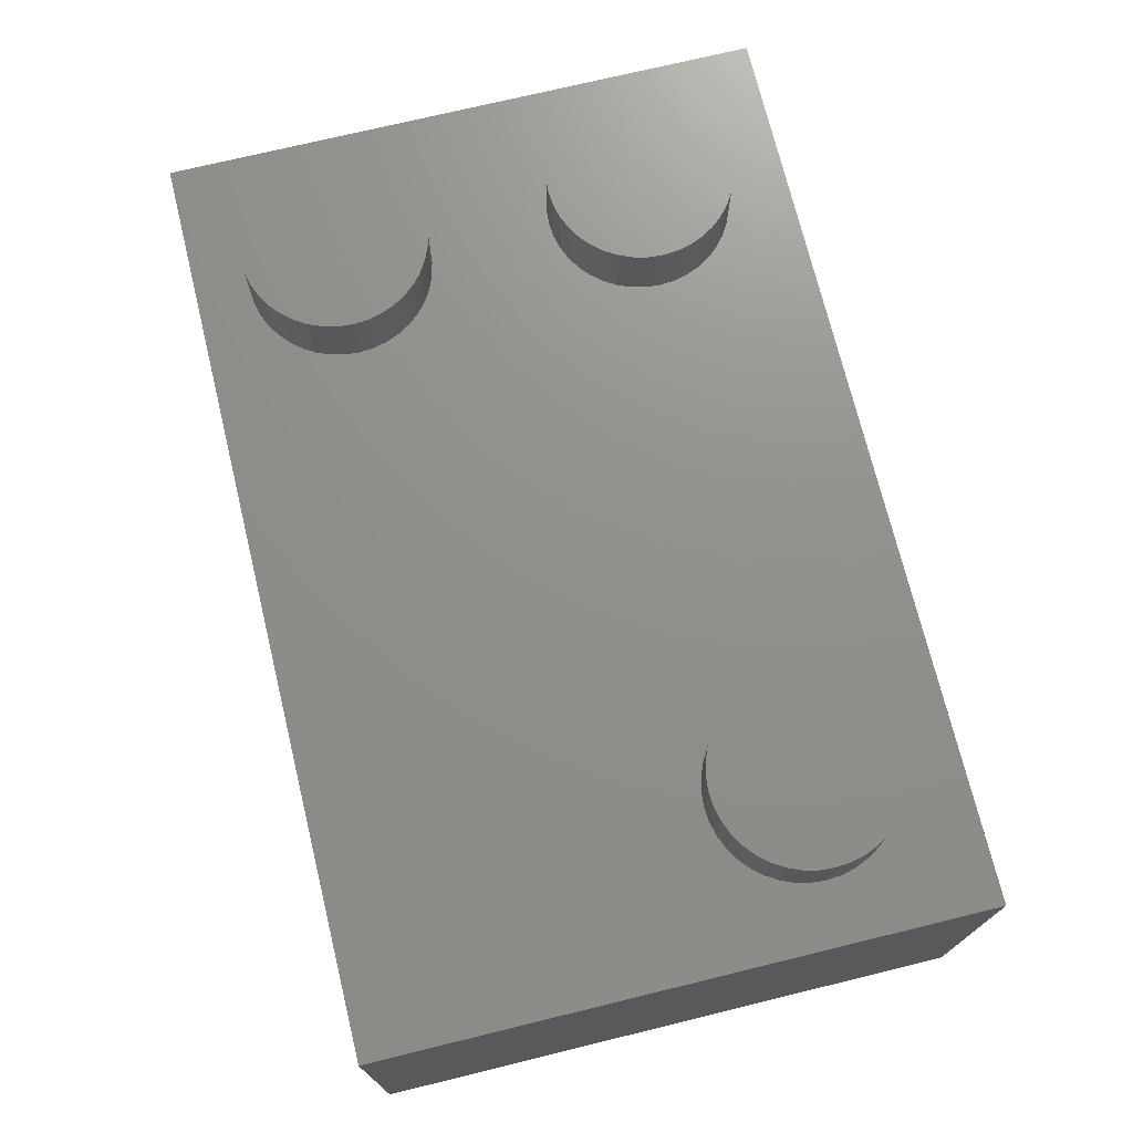
<metadata>
{"format":"stl","ext":"stl","renderer":"f3d","projection":"perspective","resolution":1024,"background":"white","views":[{"elev":72.7,"azim":-103.7,"up":"+Z"}]}
</metadata>
<code>
# stl→obj: 460 verts, 916 faces
v 0 0 0
v 0 0 9.6
v 0 15.8 0
v 0 15.8 9.6
v 23.8 0 0
v 23.8 0 9.6
v 22.6 1.2 0
v 1.2 1.2 0
v 22.6 14.6 0
v 23.8 15.8 0
v 1.2 14.6 0
v 23.8 15.8 9.6
v 4.742 1.717 9.6
v 22.28 12.74 9.6
v 22.37 12.38 9.6
v 4.375 1.63 9.6
v 1.63 3.625 9.6
v 6.138 2.91 9.6
v 5.942 2.589 9.6
v 1.6 4 9.6
v 6.283 3.258 9.6
v 1.63 4.375 9.6
v 6.37 3.625 9.6
v 1.717 4.742 9.6
v 6.4 4 9.6
v 1.862 5.09 9.6
v 4 1.6 9.6
v 3.625 1.63 9.6
v 2.058 5.411 9.6
v 2.303 5.697 9.6
v 6.283 4.742 9.6
v 6.37 4.375 9.6
v 2.589 5.942 9.6
v 6.138 5.09 9.6
v 2.91 6.138 9.6
v 5.942 5.411 9.6
v 3.258 6.283 9.6
v 5.697 5.697 9.6
v 3.625 6.37 9.6
v 5.411 5.942 9.6
v 4 6.4 9.6
v 4.375 6.37 9.6
v 19.26 1.717 9.6
v 4.742 6.283 9.6
v 5.09 6.138 9.6
v 20 14.4 9.6
v 20.38 14.37 9.6
v 5.697 2.303 9.6
v 5.411 2.058 9.6
v 5.09 1.862 9.6
v 17.6 4 9.6
v 17.63 4.375 9.6
v 3.258 1.717 9.6
v 2.91 1.862 9.6
v 2.589 2.058 9.6
v 2.303 2.303 9.6
v 2.058 2.589 9.6
v 1.862 2.91 9.6
v 1.717 3.258 9.6
v 18.91 1.862 9.6
v 17.63 3.625 9.6
v 22.37 3.625 9.6
v 22.28 3.258 9.6
v 17.72 4.742 9.6
v 17.86 5.09 9.6
v 17.63 11.62 9.6
v 20.74 9.717 9.6
v 18.59 5.942 9.6
v 18.91 6.138 9.6
v 18.06 5.411 9.6
v 20.38 9.63 9.6
v 22.28 4.742 9.6
v 22.37 4.375 9.6
v 21.41 2.058 9.6
v 21.09 1.862 9.6
v 20.74 1.717 9.6
v 18.3 5.697 9.6
v 20.74 14.28 9.6
v 21.09 14.14 9.6
v 19.26 6.283 9.6
v 21.09 9.862 9.6
v 19.62 6.37 9.6
v 21.41 10.06 9.6
v 20 6.4 9.6
v 21.7 10.3 9.6
v 20.38 6.37 9.6
v 22.14 2.91 9.6
v 21.94 2.589 9.6
v 22.14 10.91 9.6
v 20.74 6.283 9.6
v 21.09 6.138 9.6
v 21.41 5.942 9.6
v 21.7 5.697 9.6
v 22.4 4 9.6
v 21.94 5.411 9.6
v 22.14 5.09 9.6
v 21.7 2.303 9.6
v 20.38 1.63 9.6
v 20 1.6 9.6
v 19.62 1.63 9.6
v 18.59 2.058 9.6
v 18.3 2.303 9.6
v 18.06 2.589 9.6
v 19.26 14.28 9.6
v 19.62 14.37 9.6
v 17.86 2.91 9.6
v 17.72 3.258 9.6
v 17.72 11.26 9.6
v 17.6 12 9.6
v 17.63 12.38 9.6
v 21.41 13.94 9.6
v 17.72 12.74 9.6
v 20 9.6 9.6
v 17.86 13.09 9.6
v 18.06 13.41 9.6
v 18.3 13.7 9.6
v 18.59 13.94 9.6
v 18.91 14.14 9.6
v 21.7 13.7 9.6
v 21.94 13.41 9.6
v 19.62 9.63 9.6
v 22.14 13.09 9.6
v 21.94 10.59 9.6
v 22.28 11.26 9.6
v 22.37 11.62 9.6
v 22.4 12 9.6
v 19.26 9.717 9.6
v 18.91 9.862 9.6
v 18.59 10.06 9.6
v 18.3 10.3 9.6
v 18.06 10.59 9.6
v 17.86 10.91 9.6
v 1.2 14.6 8.4
v 1.2 1.2 8.4
v 22.6 14.6 8.4
v 22.6 1.2 8.4
v 1.6 4 11.4
v 1.63 3.625 11.4
v 1.717 3.258 11.4
v 1.862 2.91 11.4
v 2.058 2.589 11.4
v 2.303 2.303 11.4
v 2.589 2.058 11.4
v 2.91 1.862 11.4
v 3.258 1.717 11.4
v 3.625 1.63 11.4
v 4 1.6 11.4
v 4.375 1.63 11.4
v 4.742 1.717 11.4
v 5.09 1.862 11.4
v 5.411 2.058 11.4
v 5.697 2.303 11.4
v 5.942 2.589 11.4
v 6.138 2.91 11.4
v 6.283 3.258 11.4
v 6.37 3.625 11.4
v 6.4 4 11.4
v 6.37 4.375 11.4
v 6.283 4.742 11.4
v 6.138 5.09 11.4
v 5.942 5.411 11.4
v 5.697 5.697 11.4
v 5.411 5.942 11.4
v 5.09 6.138 11.4
v 4.742 6.283 11.4
v 4.375 6.37 11.4
v 4 6.4 11.4
v 3.625 6.37 11.4
v 3.258 6.283 11.4
v 2.91 6.138 11.4
v 2.589 5.942 11.4
v 2.303 5.697 11.4
v 2.058 5.411 11.4
v 1.862 5.09 11.4
v 1.717 4.742 11.4
v 1.63 4.375 11.4
v 17.6 4 11.4
v 17.63 3.625 11.4
v 17.72 3.258 11.4
v 17.86 2.91 11.4
v 18.06 2.589 11.4
v 18.3 2.303 11.4
v 18.59 2.058 11.4
v 18.91 1.862 11.4
v 19.26 1.717 11.4
v 19.62 1.63 11.4
v 20 1.6 11.4
v 20.38 1.63 11.4
v 20.74 1.717 11.4
v 21.09 1.862 11.4
v 21.41 2.058 11.4
v 21.7 2.303 11.4
v 21.94 2.589 11.4
v 22.14 2.91 11.4
v 22.28 3.258 11.4
v 22.37 3.625 11.4
v 22.4 4 11.4
v 22.37 4.375 11.4
v 22.28 4.742 11.4
v 22.14 5.09 11.4
v 21.94 5.411 11.4
v 21.7 5.697 11.4
v 21.41 5.942 11.4
v 21.09 6.138 11.4
v 20.74 6.283 11.4
v 20.38 6.37 11.4
v 20 6.4 11.4
v 19.62 6.37 11.4
v 19.26 6.283 11.4
v 18.91 6.138 11.4
v 18.59 5.942 11.4
v 18.3 5.697 11.4
v 18.06 5.411 11.4
v 17.86 5.09 11.4
v 17.72 4.742 11.4
v 17.63 4.375 11.4
v 17.6 12 11.4
v 17.63 11.62 11.4
v 17.72 11.26 11.4
v 17.86 10.91 11.4
v 18.06 10.59 11.4
v 18.3 10.3 11.4
v 18.59 10.06 11.4
v 18.91 9.862 11.4
v 19.26 9.717 11.4
v 19.62 9.63 11.4
v 20 9.6 11.4
v 20.38 9.63 11.4
v 20.74 9.717 11.4
v 21.09 9.862 11.4
v 21.41 10.06 11.4
v 21.7 10.3 11.4
v 21.94 10.59 11.4
v 22.14 10.91 11.4
v 22.28 11.26 11.4
v 22.37 11.62 11.4
v 22.4 12 11.4
v 22.37 12.38 11.4
v 22.28 12.74 11.4
v 22.14 13.09 11.4
v 21.94 13.41 11.4
v 21.7 13.7 11.4
v 21.41 13.94 11.4
v 21.09 14.14 11.4
v 20.74 14.28 11.4
v 20.38 14.37 11.4
v 20 14.4 11.4
v 19.62 14.37 11.4
v 19.26 14.28 11.4
v 18.91 14.14 11.4
v 18.59 13.94 11.4
v 18.3 13.7 11.4
v 18.06 13.41 11.4
v 17.86 13.09 11.4
v 17.72 12.74 11.4
v 17.63 12.38 11.4
v 7.537 4.776 8.4
v 13.87 5.539 8.4
v 11.26 8 8.4
v 12.88 7.082 8.4
v 4.875 7.082 8.4
v 10.74 6.239 8.4
v 9.353 5.037 8.4
v 5.867 5.539 8.4
v 10.74 9.761 8.4
v 18.74 9.761 8.4
v 19.26 8 8.4
v 9.353 10.96 8.4
v 7.537 11.22 8.4
v 5.867 10.46 8.4
v 12.88 8.918 8.4
v 4.875 8.918 8.4
v 15.54 4.776 8.4
v 17.35 5.037 8.4
v 18.74 6.239 8.4
v 13.87 10.46 8.4
v 17.35 10.96 8.4
v 15.54 11.22 8.4
v 4.875 7.082 0
v 4.875 8.918 0
v 5.867 5.539 0
v 5.867 10.46 0
v 7.537 11.22 0
v 9.353 10.96 0
v 10.74 9.761 0
v 11.26 8 0
v 10.74 6.239 0
v 9.353 5.037 0
v 7.537 4.776 0
v 12.88 7.082 0
v 12.88 8.918 0
v 13.87 5.539 0
v 13.87 10.46 0
v 15.54 11.22 0
v 17.35 10.96 0
v 18.74 9.761 0
v 19.26 8 0
v 18.74 6.239 0
v 17.35 5.037 0
v 15.54 4.776 0
v 5.531 8.391 0
v 7.227 10.38 0
v 8.773 10.38 0
v 10.02 9.469 0
v 10.5 8 0
v 10.02 6.531 0
v 8.773 5.622 0
v 5.531 7.609 0
v 5.5 8 0
v 5.977 6.531 0
v 5.772 6.865 0
v 5.622 7.227 0
v 6.232 6.232 0
v 6.531 5.977 0
v 6.865 5.772 0
v 10.47 7.609 0
v 9.135 5.772 0
v 7.227 5.622 0
v 9.768 6.232 0
v 9.469 5.977 0
v 7.609 5.531 0
v 8 5.5 0
v 8.391 5.531 0
v 10.38 7.227 0
v 10.23 6.865 0
v 10.47 8.391 0
v 10.23 9.135 0
v 10.38 8.773 0
v 9.768 9.768 0
v 9.469 10.02 0
v 9.135 10.23 0
v 8.391 10.47 0
v 7.609 10.47 0
v 8 10.5 0
v 6.865 10.23 0
v 5.772 9.135 0
v 5.977 9.469 0
v 6.531 10.02 0
v 6.232 9.768 0
v 5.622 8.773 0
v 13.53 8.391 0
v 15.23 10.38 0
v 16.77 10.38 0
v 18.02 9.469 0
v 18.5 8 0
v 18.02 6.531 0
v 16.77 5.622 0
v 13.53 7.609 0
v 13.5 8 0
v 13.98 6.531 0
v 13.77 6.865 0
v 13.62 7.227 0
v 14.23 6.232 0
v 14.53 5.977 0
v 14.87 5.772 0
v 18.47 7.609 0
v 17.14 5.772 0
v 15.23 5.622 0
v 17.77 6.232 0
v 17.47 5.977 0
v 15.61 5.531 0
v 16 5.5 0
v 16.39 5.531 0
v 18.38 7.227 0
v 18.23 6.865 0
v 18.47 8.391 0
v 18.23 9.135 0
v 18.38 8.773 0
v 17.77 9.768 0
v 17.47 10.02 0
v 17.14 10.23 0
v 16.39 10.47 0
v 15.61 10.47 0
v 16 10.5 0
v 14.87 10.23 0
v 13.77 9.135 0
v 13.98 9.469 0
v 14.53 10.02 0
v 14.23 9.768 0
v 13.62 8.773 0
v 5.531 8.391 8.4
v 5.5 8 8.4
v 5.531 7.609 8.4
v 5.622 8.773 8.4
v 5.772 9.135 8.4
v 5.977 9.469 8.4
v 6.232 9.768 8.4
v 6.531 10.02 8.4
v 6.865 10.23 8.4
v 7.227 10.38 8.4
v 7.609 10.47 8.4
v 8 10.5 8.4
v 8.391 10.47 8.4
v 8.773 10.38 8.4
v 9.135 10.23 8.4
v 9.469 10.02 8.4
v 9.768 9.768 8.4
v 10.02 9.469 8.4
v 10.23 9.135 8.4
v 10.38 8.773 8.4
v 10.47 8.391 8.4
v 10.5 8 8.4
v 10.47 7.609 8.4
v 10.38 7.227 8.4
v 10.23 6.865 8.4
v 10.02 6.531 8.4
v 9.768 6.232 8.4
v 9.469 5.977 8.4
v 9.135 5.772 8.4
v 8.773 5.622 8.4
v 8.391 5.531 8.4
v 8 5.5 8.4
v 7.609 5.531 8.4
v 7.227 5.622 8.4
v 6.865 5.772 8.4
v 6.531 5.977 8.4
v 6.232 6.232 8.4
v 5.977 6.531 8.4
v 5.772 6.865 8.4
v 5.622 7.227 8.4
v 13.53 8.391 8.4
v 13.5 8 8.4
v 13.53 7.609 8.4
v 13.62 8.773 8.4
v 13.77 9.135 8.4
v 13.98 9.469 8.4
v 14.23 9.768 8.4
v 14.53 10.02 8.4
v 14.87 10.23 8.4
v 15.23 10.38 8.4
v 15.61 10.47 8.4
v 16 10.5 8.4
v 16.39 10.47 8.4
v 16.77 10.38 8.4
v 17.14 10.23 8.4
v 17.47 10.02 8.4
v 17.77 9.768 8.4
v 18.02 9.469 8.4
v 18.23 9.135 8.4
v 18.38 8.773 8.4
v 18.47 8.391 8.4
v 18.5 8 8.4
v 18.47 7.609 8.4
v 18.38 7.227 8.4
v 18.23 6.865 8.4
v 18.02 6.531 8.4
v 17.77 6.232 8.4
v 17.47 5.977 8.4
v 17.14 5.772 8.4
v 16.77 5.622 8.4
v 16.39 5.531 8.4
v 16 5.5 8.4
v 15.61 5.531 8.4
v 15.23 5.622 8.4
v 14.87 5.772 8.4
v 14.53 5.977 8.4
v 14.23 6.232 8.4
v 13.98 6.531 8.4
v 13.77 6.865 8.4
v 13.62 7.227 8.4
f 1 2 3
f 3 2 4
f 2 1 5
f 6 2 5
f 7 5 8
f 9 3 10
f 1 3 11
f 1 11 8
f 1 8 5
f 5 7 10
f 7 9 10
f 11 3 9
f 3 4 10
f 10 4 12
f 13 2 6
f 14 15 12
f 13 16 2
f 4 2 17
f 18 19 6
f 4 17 20
f 21 18 6
f 4 20 22
f 23 21 6
f 4 22 24
f 25 23 6
f 4 24 26
f 27 28 2
f 4 26 29
f 4 29 30
f 31 32 6
f 4 30 33
f 34 31 6
f 4 33 35
f 36 34 6
f 4 35 37
f 38 36 6
f 4 37 39
f 40 38 6
f 4 39 41
f 32 25 6
f 4 41 42
f 43 44 6
f 4 42 44
f 44 45 6
f 46 47 12
f 19 48 6
f 48 49 6
f 49 50 6
f 50 13 6
f 16 27 2
f 51 52 4
f 53 2 28
f 54 2 53
f 55 2 54
f 56 2 55
f 57 2 56
f 58 2 57
f 59 2 58
f 17 2 59
f 43 60 44
f 4 44 61
f 62 63 6
f 4 61 51
f 64 4 52
f 65 4 64
f 66 4 65
f 67 68 69
f 70 71 65
f 72 73 6
f 74 75 6
f 75 76 6
f 67 77 68
f 78 79 12
f 67 69 80
f 81 80 82
f 83 82 84
f 85 84 86
f 87 88 6
f 89 86 90
f 12 90 91
f 63 87 6
f 12 91 92
f 12 92 93
f 94 62 6
f 12 93 95
f 73 94 6
f 12 95 96
f 12 72 6
f 12 96 72
f 97 74 6
f 76 98 6
f 98 99 6
f 99 100 6
f 100 43 6
f 60 101 44
f 101 102 44
f 102 103 44
f 104 105 12
f 106 44 103
f 107 44 106
f 61 44 107
f 108 66 65
f 109 4 66
f 110 4 109
f 79 111 12
f 112 4 110
f 71 113 65
f 114 4 112
f 115 4 114
f 116 4 115
f 47 78 12
f 117 4 116
f 118 4 117
f 104 4 118
f 105 46 12
f 12 4 104
f 12 111 119
f 12 119 120
f 113 121 65
f 12 120 122
f 67 70 77
f 83 81 82
f 85 83 84
f 89 123 86
f 12 124 90
f 12 125 124
f 123 85 86
f 124 89 90
f 81 67 80
f 15 126 12
f 126 125 12
f 67 71 70
f 121 127 65
f 127 128 65
f 128 129 65
f 129 130 65
f 130 131 65
f 131 132 65
f 132 108 65
f 45 40 6
f 88 97 6
f 122 14 12
f 6 5 10
f 12 6 10
f 11 133 134
f 8 11 134
f 9 135 133
f 11 9 133
f 135 9 136
f 136 9 7
f 136 7 134
f 134 7 8
f 20 17 137
f 137 17 138
f 17 59 138
f 138 59 139
f 59 58 139
f 139 58 140
f 58 57 140
f 140 57 141
f 57 56 141
f 141 56 142
f 142 56 55
f 143 142 55
f 143 55 54
f 144 143 54
f 144 54 53
f 145 144 53
f 145 53 28
f 146 145 28
f 146 28 27
f 147 146 27
f 147 27 16
f 148 147 16
f 148 16 13
f 149 148 13
f 149 13 50
f 150 149 50
f 150 50 49
f 151 150 49
f 151 49 48
f 152 151 48
f 152 48 19
f 153 152 19
f 153 19 18
f 154 153 18
f 154 18 21
f 155 154 21
f 155 21 23
f 156 155 23
f 156 23 25
f 157 156 25
f 25 32 158
f 157 25 158
f 32 31 159
f 158 32 159
f 31 34 160
f 159 31 160
f 34 36 161
f 160 34 161
f 36 38 162
f 161 36 162
f 40 163 38
f 38 163 162
f 45 164 40
f 40 164 163
f 44 165 45
f 45 165 164
f 42 166 44
f 44 166 165
f 41 167 42
f 42 167 166
f 39 168 41
f 41 168 167
f 37 169 39
f 39 169 168
f 35 170 37
f 37 170 169
f 33 171 35
f 35 171 170
f 30 172 33
f 33 172 171
f 29 173 30
f 30 173 172
f 26 174 29
f 29 174 173
f 24 175 26
f 26 175 174
f 22 176 24
f 24 176 175
f 20 137 22
f 22 137 176
f 51 61 177
f 177 61 178
f 61 107 178
f 178 107 179
f 107 106 179
f 179 106 180
f 106 103 180
f 180 103 181
f 103 102 181
f 181 102 182
f 182 102 101
f 183 182 101
f 183 101 60
f 184 183 60
f 184 60 43
f 185 184 43
f 185 43 100
f 186 185 100
f 186 100 99
f 187 186 99
f 187 99 98
f 188 187 98
f 188 98 76
f 189 188 76
f 189 76 75
f 190 189 75
f 190 75 74
f 191 190 74
f 191 74 97
f 192 191 97
f 192 97 88
f 193 192 88
f 193 88 87
f 194 193 87
f 194 87 63
f 195 194 63
f 195 63 62
f 196 195 62
f 196 62 94
f 197 196 94
f 94 73 198
f 197 94 198
f 73 72 199
f 198 73 199
f 72 96 200
f 199 72 200
f 96 95 201
f 200 96 201
f 95 93 202
f 201 95 202
f 92 203 93
f 93 203 202
f 91 204 92
f 92 204 203
f 90 205 91
f 91 205 204
f 86 206 90
f 90 206 205
f 84 207 86
f 86 207 206
f 82 208 84
f 84 208 207
f 80 209 82
f 82 209 208
f 69 210 80
f 80 210 209
f 68 211 69
f 69 211 210
f 77 212 68
f 68 212 211
f 70 213 77
f 77 213 212
f 65 214 70
f 70 214 213
f 64 215 65
f 65 215 214
f 52 216 64
f 64 216 215
f 51 177 52
f 52 177 216
f 109 66 217
f 217 66 218
f 66 108 218
f 218 108 219
f 108 132 219
f 219 132 220
f 132 131 220
f 220 131 221
f 131 130 221
f 221 130 222
f 222 130 129
f 223 222 129
f 223 129 128
f 224 223 128
f 224 128 127
f 225 224 127
f 225 127 121
f 226 225 121
f 226 121 113
f 227 226 113
f 227 113 71
f 228 227 71
f 228 71 67
f 229 228 67
f 229 67 81
f 230 229 81
f 230 81 83
f 231 230 83
f 231 83 85
f 232 231 85
f 232 85 123
f 233 232 123
f 233 123 89
f 234 233 89
f 234 89 124
f 235 234 124
f 235 124 125
f 236 235 125
f 236 125 126
f 237 236 126
f 126 15 238
f 237 126 238
f 15 14 239
f 238 15 239
f 14 122 240
f 239 14 240
f 122 120 241
f 240 122 241
f 120 119 242
f 241 120 242
f 111 243 119
f 119 243 242
f 79 244 111
f 111 244 243
f 78 245 79
f 79 245 244
f 47 246 78
f 78 246 245
f 46 247 47
f 47 247 246
f 105 248 46
f 46 248 247
f 104 249 105
f 105 249 248
f 118 250 104
f 104 250 249
f 117 251 118
f 118 251 250
f 116 252 117
f 117 252 251
f 115 253 116
f 116 253 252
f 114 254 115
f 115 254 253
f 112 255 114
f 114 255 254
f 110 256 112
f 112 256 255
f 109 217 110
f 110 217 256
f 257 136 134
f 258 259 260
f 133 261 134
f 262 136 263
f 261 264 134
f 264 257 134
f 265 260 259
f 258 136 262
f 266 135 267
f 135 265 268
f 135 268 133
f 269 133 268
f 270 133 269
f 260 265 271
f 133 270 272
f 133 272 261
f 273 136 258
f 259 258 262
f 274 136 273
f 275 136 274
f 135 136 275
f 135 275 267
f 271 265 276
f 135 266 277
f 135 277 278
f 135 278 265
f 278 276 265
f 263 136 257
f 176 137 138
f 140 176 139
f 139 176 138
f 141 176 140
f 142 176 141
f 143 176 142
f 144 176 143
f 145 176 144
f 146 176 145
f 147 176 146
f 148 176 147
f 149 176 148
f 150 176 149
f 151 176 150
f 152 176 151
f 153 176 152
f 154 176 153
f 155 176 154
f 156 176 155
f 157 176 156
f 158 176 157
f 159 176 158
f 160 176 159
f 161 176 160
f 162 176 161
f 163 176 162
f 164 176 163
f 165 176 164
f 166 176 165
f 167 176 166
f 168 176 167
f 169 176 168
f 170 176 169
f 171 176 170
f 172 176 171
f 173 176 172
f 174 176 173
f 175 176 174
f 216 177 178
f 180 216 179
f 179 216 178
f 181 216 180
f 182 216 181
f 183 216 182
f 184 216 183
f 185 216 184
f 186 216 185
f 187 216 186
f 188 216 187
f 189 216 188
f 190 216 189
f 191 216 190
f 192 216 191
f 193 216 192
f 194 216 193
f 195 216 194
f 196 216 195
f 197 216 196
f 198 216 197
f 199 216 198
f 200 216 199
f 201 216 200
f 202 216 201
f 203 216 202
f 204 216 203
f 205 216 204
f 206 216 205
f 207 216 206
f 208 216 207
f 209 216 208
f 210 216 209
f 211 216 210
f 212 216 211
f 213 216 212
f 214 216 213
f 215 216 214
f 256 217 218
f 220 256 219
f 219 256 218
f 221 256 220
f 222 256 221
f 223 256 222
f 224 256 223
f 225 256 224
f 226 256 225
f 227 256 226
f 228 256 227
f 229 256 228
f 230 256 229
f 231 256 230
f 232 256 231
f 233 256 232
f 234 256 233
f 235 256 234
f 236 256 235
f 237 256 236
f 238 256 237
f 239 256 238
f 240 256 239
f 241 256 240
f 242 256 241
f 243 256 242
f 244 256 243
f 245 256 244
f 246 256 245
f 247 256 246
f 248 256 247
f 249 256 248
f 250 256 249
f 251 256 250
f 252 256 251
f 253 256 252
f 254 256 253
f 255 256 254
f 279 261 280
f 280 261 272
f 279 281 261
f 261 281 264
f 280 272 282
f 282 272 270
f 282 270 283
f 283 270 269
f 283 269 284
f 284 269 268
f 284 268 285
f 285 268 265
f 286 285 265
f 259 286 265
f 262 287 286
f 259 262 286
f 263 288 287
f 262 263 287
f 257 289 288
f 263 257 288
f 264 281 289
f 257 264 289
f 290 260 291
f 291 260 271
f 290 292 260
f 260 292 258
f 291 271 293
f 293 271 276
f 293 276 294
f 294 276 278
f 294 278 295
f 295 278 277
f 295 277 296
f 296 277 266
f 297 296 266
f 267 297 266
f 275 298 297
f 267 275 297
f 274 299 298
f 275 274 298
f 273 300 299
f 274 273 299
f 258 292 300
f 273 258 300
f 279 280 281
f 301 280 282
f 302 282 283
f 303 283 284
f 304 284 285
f 305 285 286
f 306 286 287
f 307 287 288
f 281 288 289
f 308 280 309
f 281 280 308
f 310 281 311
f 281 312 311
f 313 281 310
f 314 281 313
f 315 281 314
f 305 286 316
f 317 287 307
f 281 318 288
f 319 287 320
f 318 321 288
f 321 322 288
f 320 287 317
f 322 323 288
f 323 307 288
f 316 286 324
f 325 286 306
f 319 306 287
f 324 286 325
f 318 281 315
f 326 285 305
f 304 285 327
f 328 285 326
f 327 285 328
f 329 284 304
f 330 284 329
f 331 284 330
f 332 283 303
f 302 283 333
f 334 283 332
f 333 283 334
f 335 282 302
f 336 282 337
f 338 282 335
f 339 282 338
f 337 282 339
f 340 282 336
f 301 282 340
f 309 280 301
f 312 281 308
f 303 284 331
f 290 291 292
f 341 291 293
f 342 293 294
f 343 294 295
f 344 295 296
f 345 296 297
f 346 297 298
f 347 298 299
f 292 299 300
f 348 291 349
f 292 291 348
f 350 292 351
f 292 352 351
f 353 292 350
f 354 292 353
f 355 292 354
f 345 297 356
f 357 298 347
f 292 358 299
f 359 298 360
f 358 361 299
f 361 362 299
f 360 298 357
f 362 363 299
f 363 347 299
f 356 297 364
f 365 297 346
f 359 346 298
f 364 297 365
f 358 292 355
f 366 296 345
f 344 296 367
f 368 296 366
f 367 296 368
f 369 295 344
f 370 295 369
f 371 295 370
f 372 294 343
f 342 294 373
f 374 294 372
f 373 294 374
f 375 293 342
f 376 293 377
f 378 293 375
f 379 293 378
f 377 293 379
f 380 293 376
f 341 293 380
f 349 291 341
f 352 292 348
f 343 295 371
f 301 381 382
f 309 301 382
f 382 383 308
f 309 382 308
f 340 384 381
f 301 340 381
f 336 385 384
f 340 336 384
f 337 386 385
f 336 337 385
f 339 387 386
f 337 339 386
f 338 388 387
f 339 338 387
f 335 389 388
f 338 335 388
f 302 390 389
f 335 302 389
f 333 391 390
f 302 333 390
f 334 392 391
f 333 334 391
f 332 393 392
f 334 332 392
f 303 394 393
f 332 303 393
f 331 395 394
f 303 331 394
f 330 396 395
f 331 330 395
f 329 397 396
f 330 329 396
f 398 397 304
f 304 397 329
f 399 398 327
f 327 398 304
f 400 399 328
f 328 399 327
f 401 400 326
f 326 400 328
f 402 401 305
f 305 401 326
f 402 305 403
f 403 305 316
f 403 316 404
f 404 316 324
f 404 324 405
f 405 324 325
f 405 325 406
f 406 325 306
f 406 306 407
f 407 306 319
f 407 319 408
f 408 319 320
f 408 320 409
f 409 320 317
f 409 317 410
f 410 317 307
f 410 307 411
f 411 307 323
f 411 323 412
f 412 323 322
f 412 322 413
f 413 322 321
f 413 321 414
f 414 321 318
f 414 318 415
f 415 318 315
f 415 315 416
f 416 315 314
f 416 314 417
f 417 314 313
f 418 417 313
f 310 418 313
f 419 418 310
f 311 419 310
f 420 419 311
f 312 420 311
f 383 420 312
f 308 383 312
f 341 421 422
f 349 341 422
f 422 423 348
f 349 422 348
f 380 424 421
f 341 380 421
f 376 425 424
f 380 376 424
f 377 426 425
f 376 377 425
f 379 427 426
f 377 379 426
f 378 428 427
f 379 378 427
f 375 429 428
f 378 375 428
f 342 430 429
f 375 342 429
f 373 431 430
f 342 373 430
f 374 432 431
f 373 374 431
f 372 433 432
f 374 372 432
f 343 434 433
f 372 343 433
f 371 435 434
f 343 371 434
f 370 436 435
f 371 370 435
f 369 437 436
f 370 369 436
f 438 437 344
f 344 437 369
f 439 438 367
f 367 438 344
f 440 439 368
f 368 439 367
f 441 440 366
f 366 440 368
f 442 441 345
f 345 441 366
f 442 345 443
f 443 345 356
f 443 356 444
f 444 356 364
f 444 364 445
f 445 364 365
f 445 365 446
f 446 365 346
f 446 346 447
f 447 346 359
f 447 359 448
f 448 359 360
f 448 360 449
f 449 360 357
f 449 357 450
f 450 357 347
f 450 347 451
f 451 347 363
f 451 363 452
f 452 363 362
f 452 362 453
f 453 362 361
f 453 361 454
f 454 361 358
f 454 358 455
f 455 358 355
f 455 355 456
f 456 355 354
f 456 354 457
f 457 354 353
f 458 457 353
f 350 458 353
f 459 458 350
f 351 459 350
f 460 459 351
f 352 460 351
f 423 460 352
f 348 423 352
f 384 385 381
f 381 385 386
f 381 386 387
f 381 387 388
f 381 388 389
f 381 389 390
f 381 390 391
f 381 391 392
f 381 392 393
f 381 393 394
f 381 394 395
f 381 395 396
f 381 396 397
f 381 397 398
f 381 398 399
f 381 399 400
f 381 400 401
f 381 401 402
f 381 402 403
f 381 403 404
f 381 404 405
f 381 405 406
f 381 406 407
f 381 407 408
f 381 408 409
f 381 409 410
f 381 410 411
f 381 411 412
f 381 412 413
f 381 413 414
f 381 414 415
f 381 415 416
f 381 416 417
f 381 417 418
f 381 418 419
f 381 419 420
f 381 420 383
f 381 383 382
f 424 425 421
f 421 425 426
f 421 426 427
f 421 427 428
f 421 428 429
f 421 429 430
f 421 430 431
f 421 431 432
f 421 432 433
f 421 433 434
f 421 434 435
f 421 435 436
f 421 436 437
f 421 437 438
f 421 438 439
f 421 439 440
f 421 440 441
f 421 441 442
f 421 442 443
f 421 443 444
f 421 444 445
f 421 445 446
f 421 446 447
f 421 447 448
f 421 448 449
f 421 449 450
f 421 450 451
f 421 451 452
f 421 452 453
f 421 453 454
f 421 454 455
f 421 455 456
f 421 456 457
f 421 457 458
f 421 458 459
f 421 459 460
f 421 460 423
f 421 423 422

</code>
